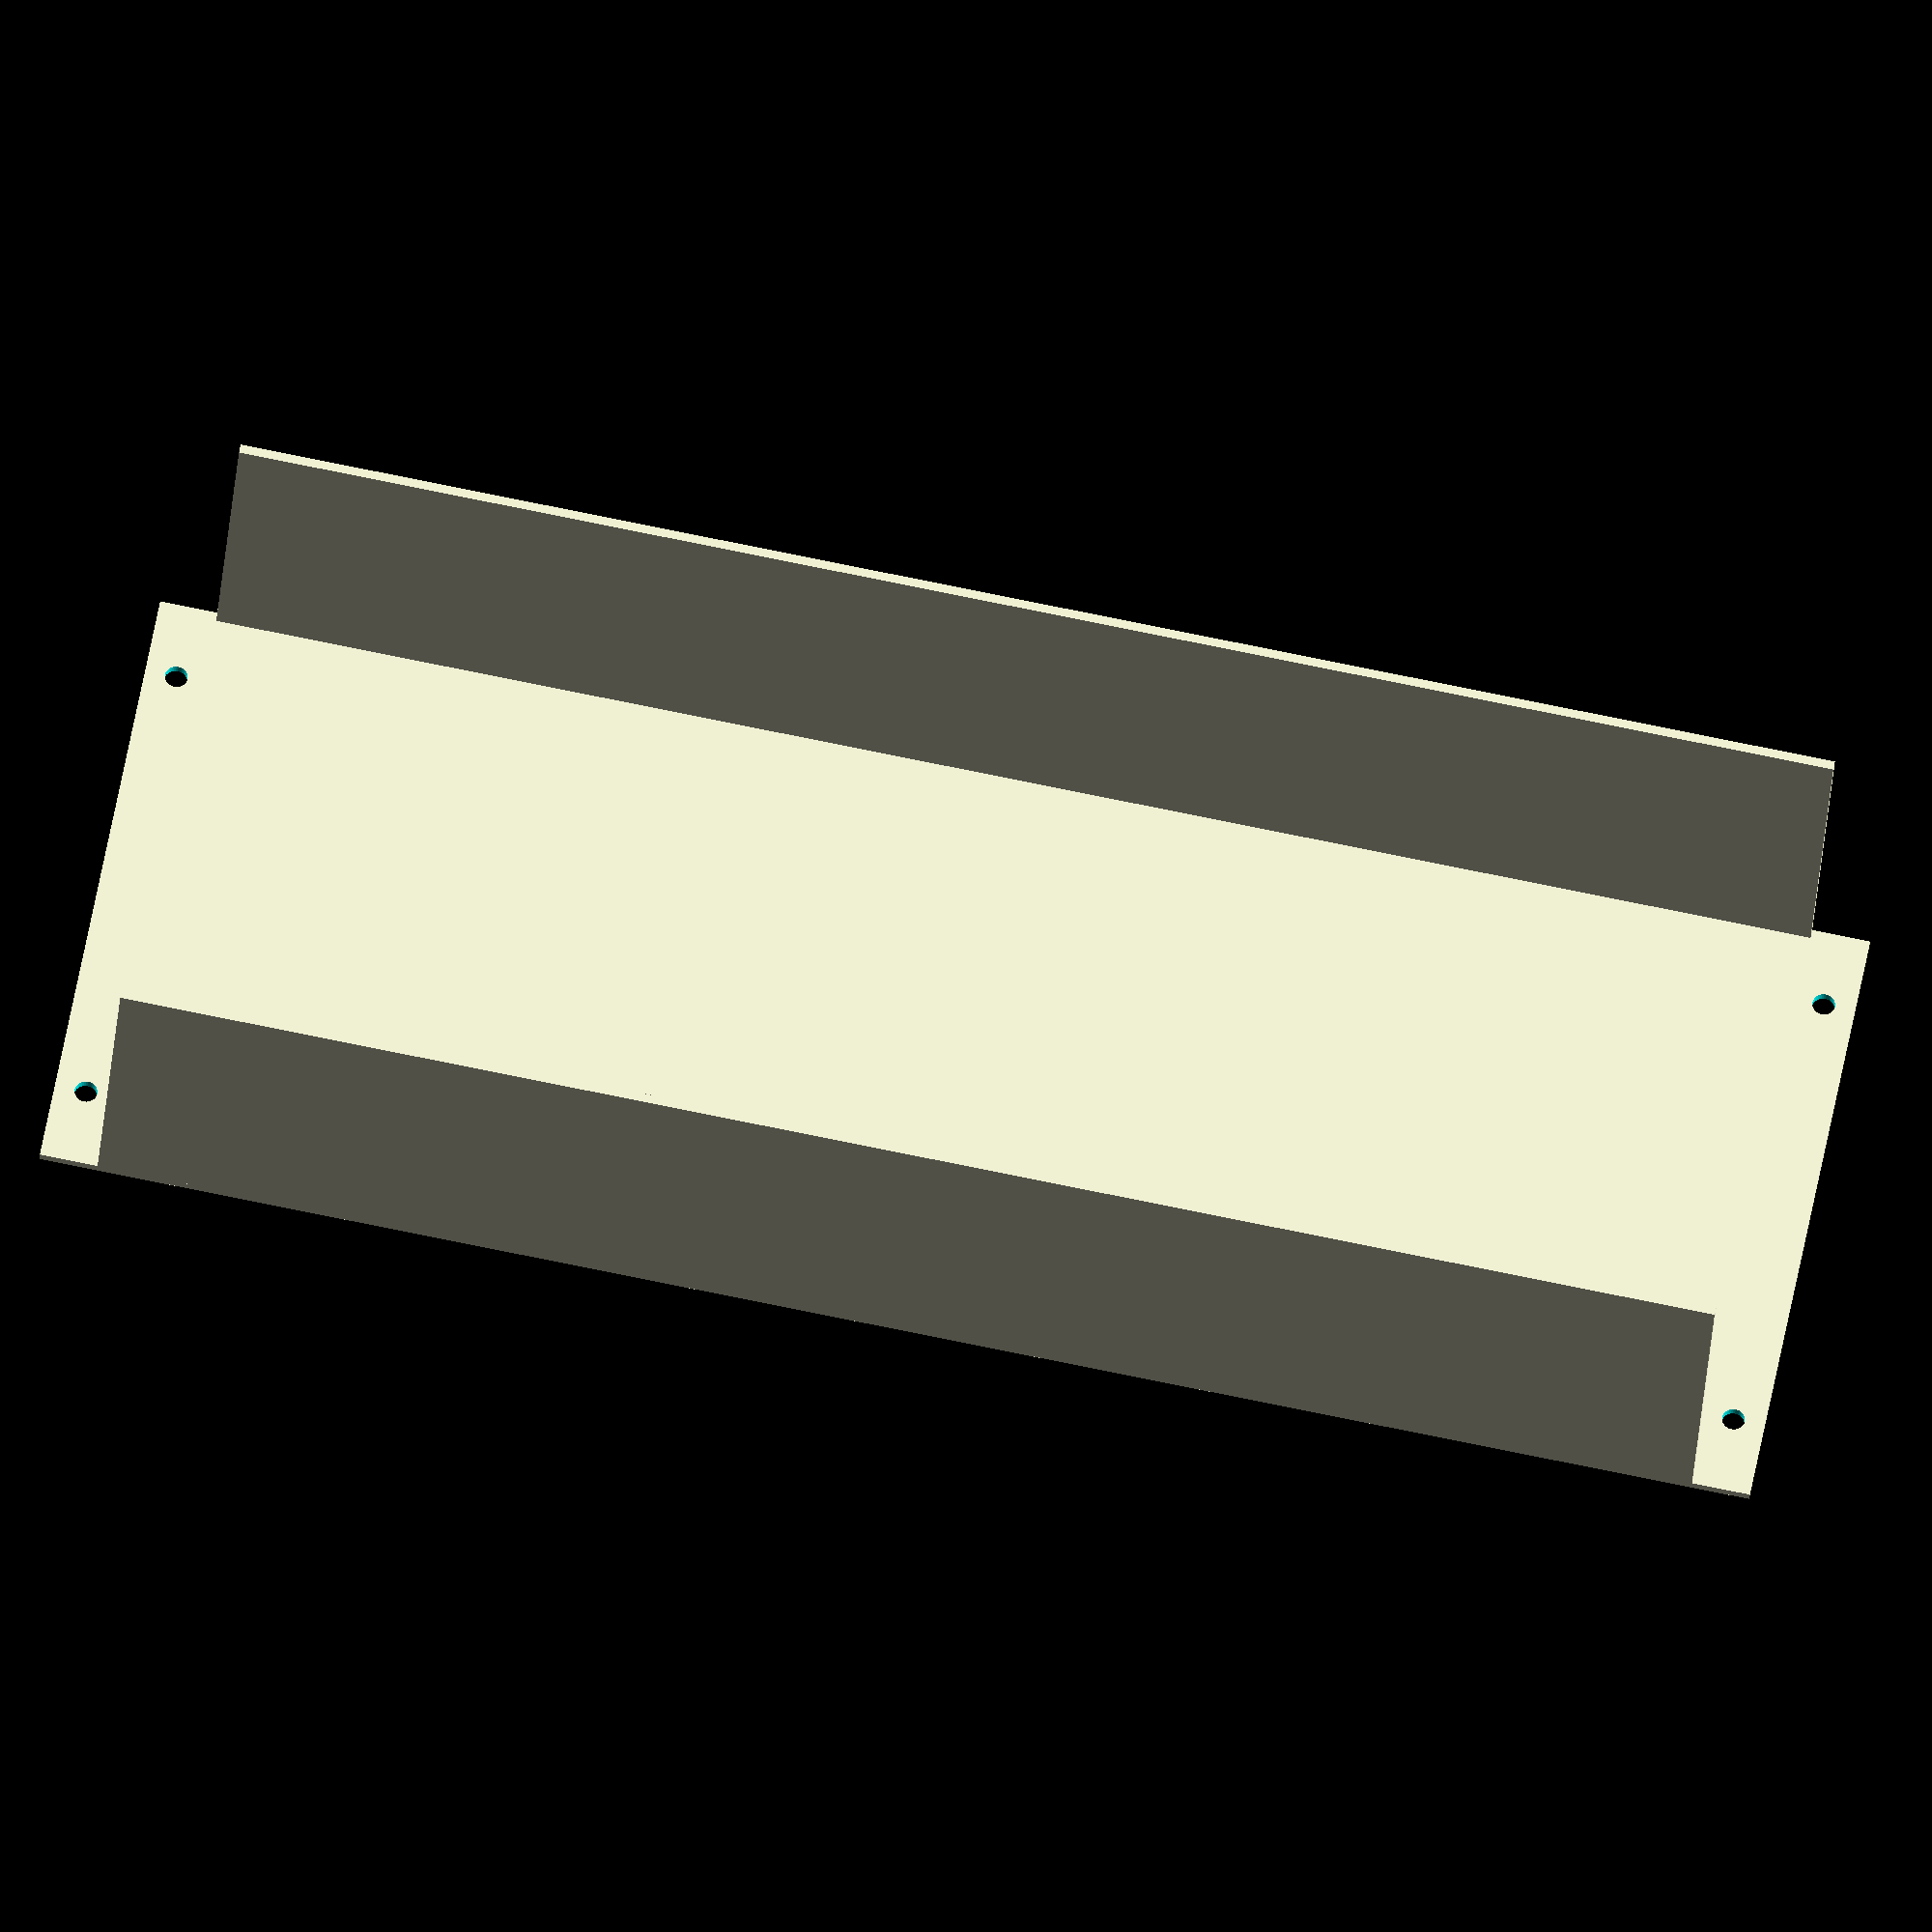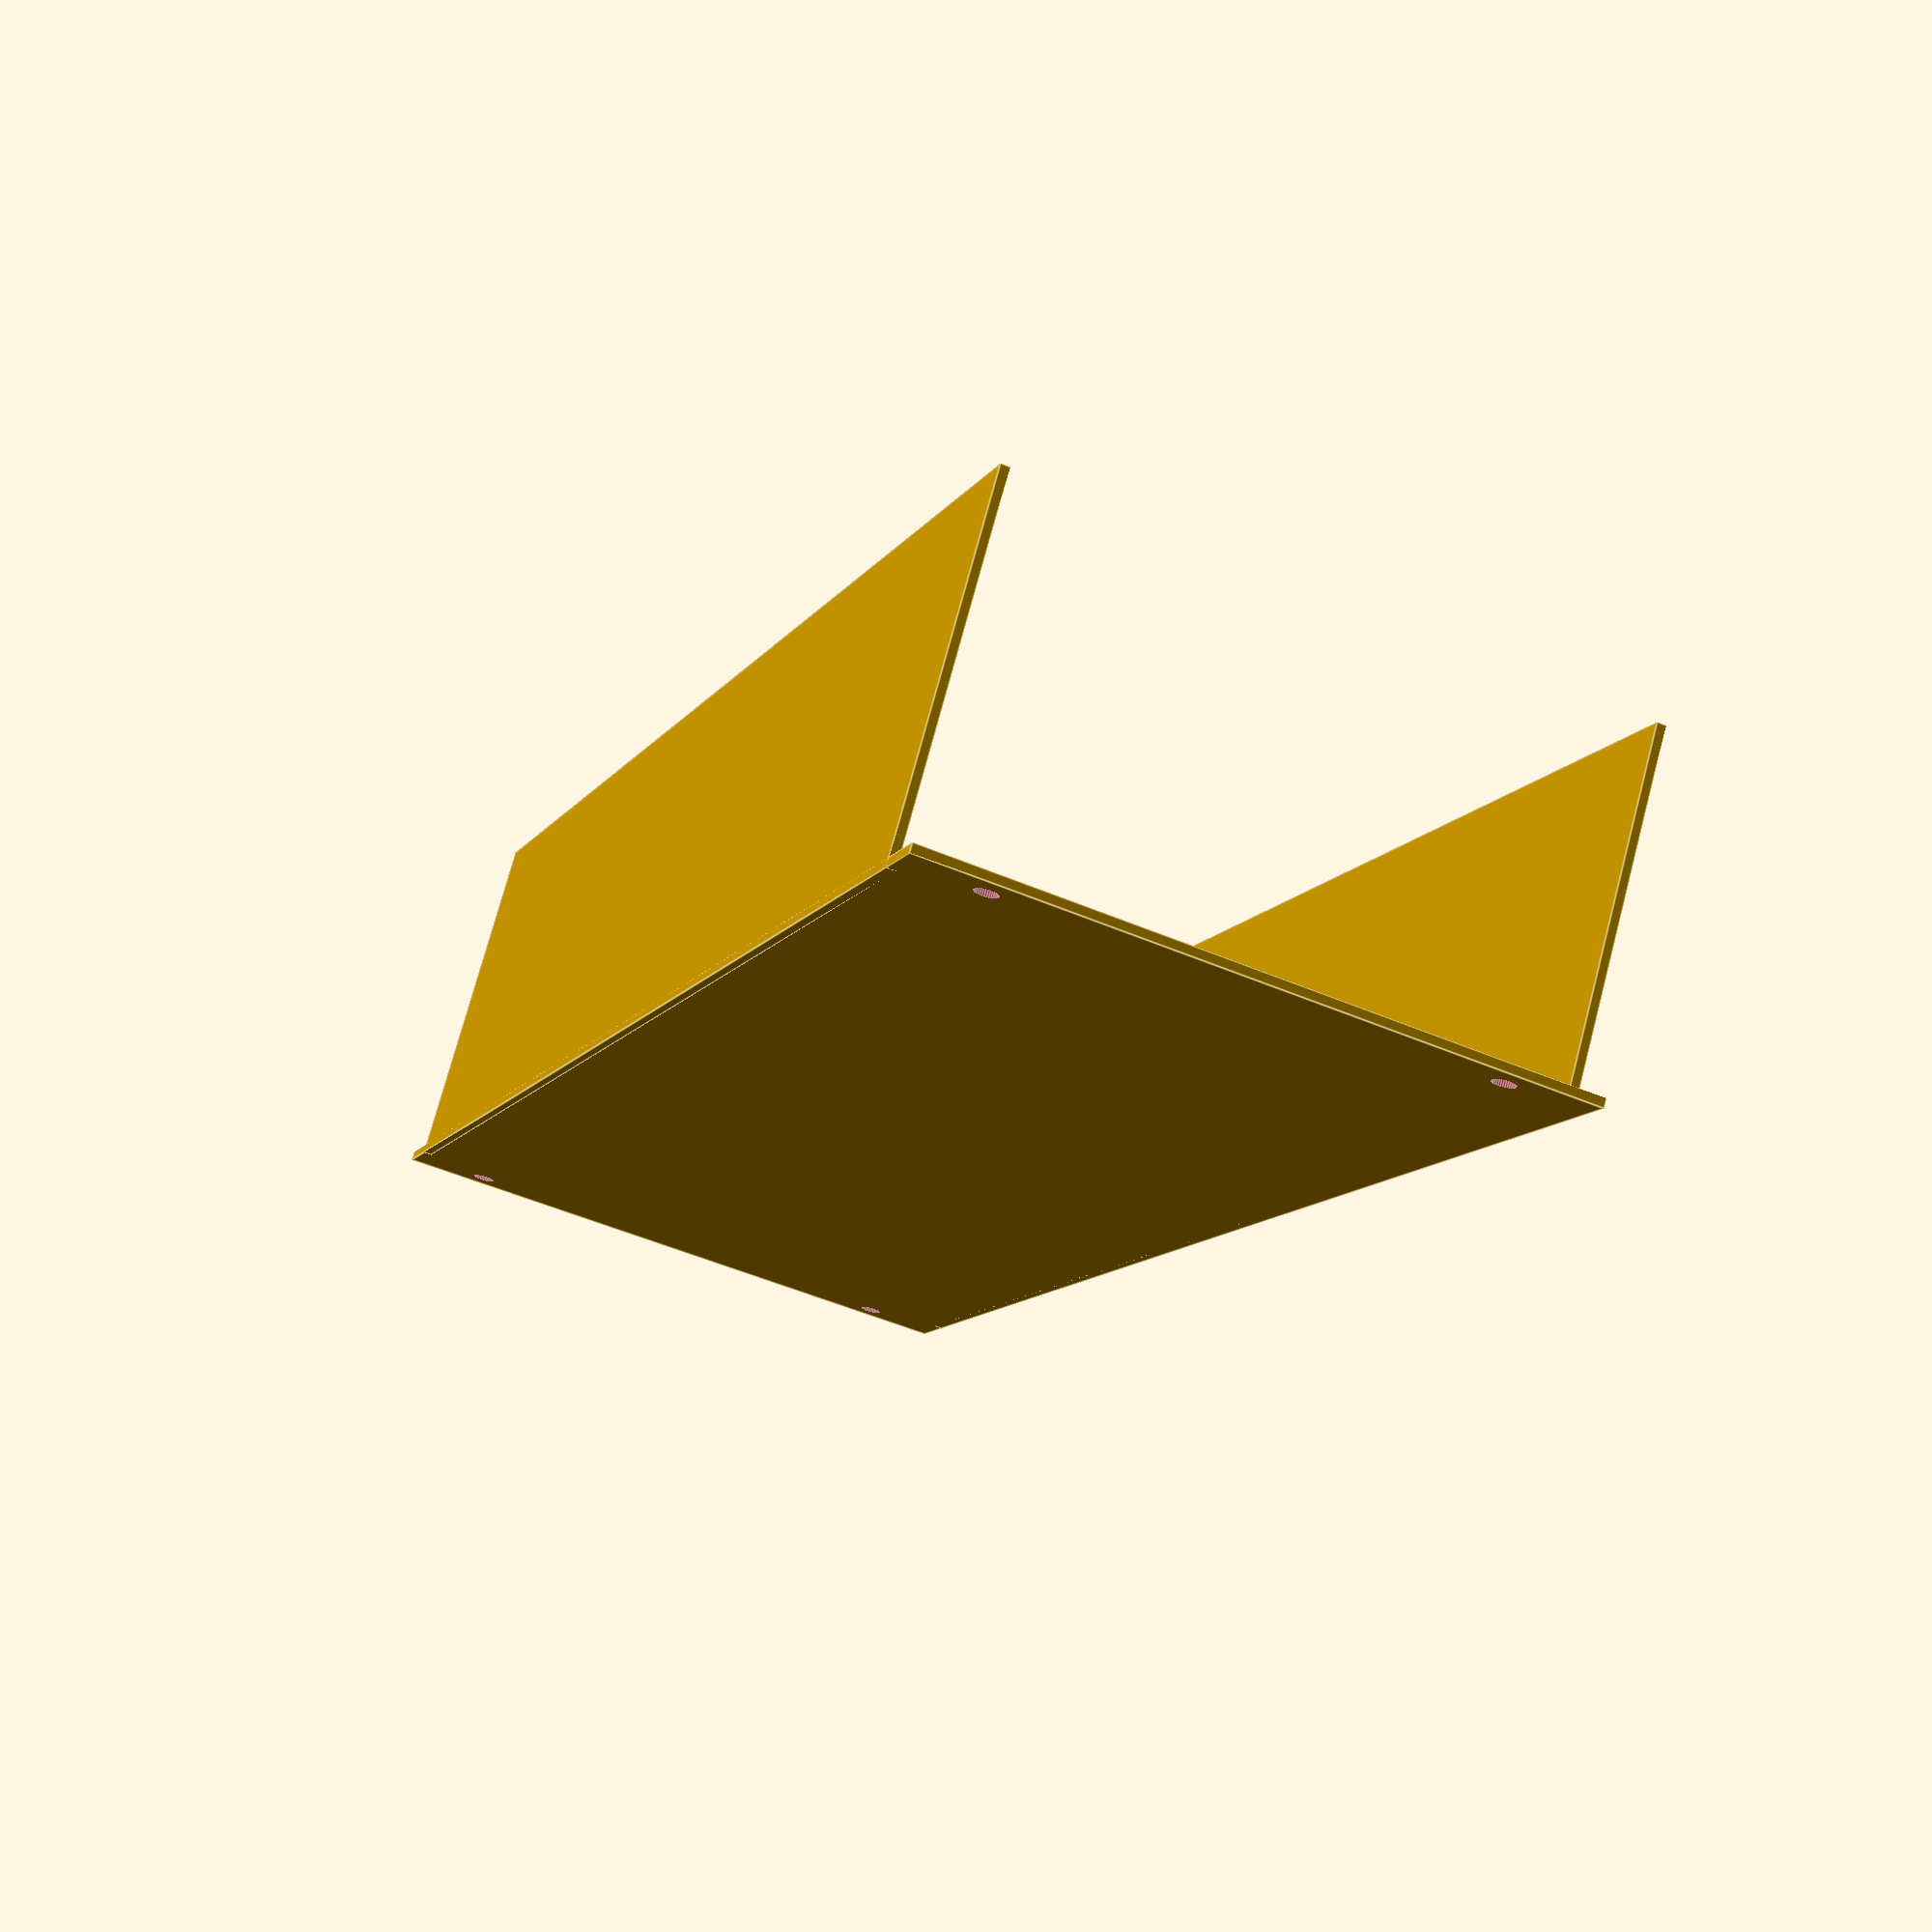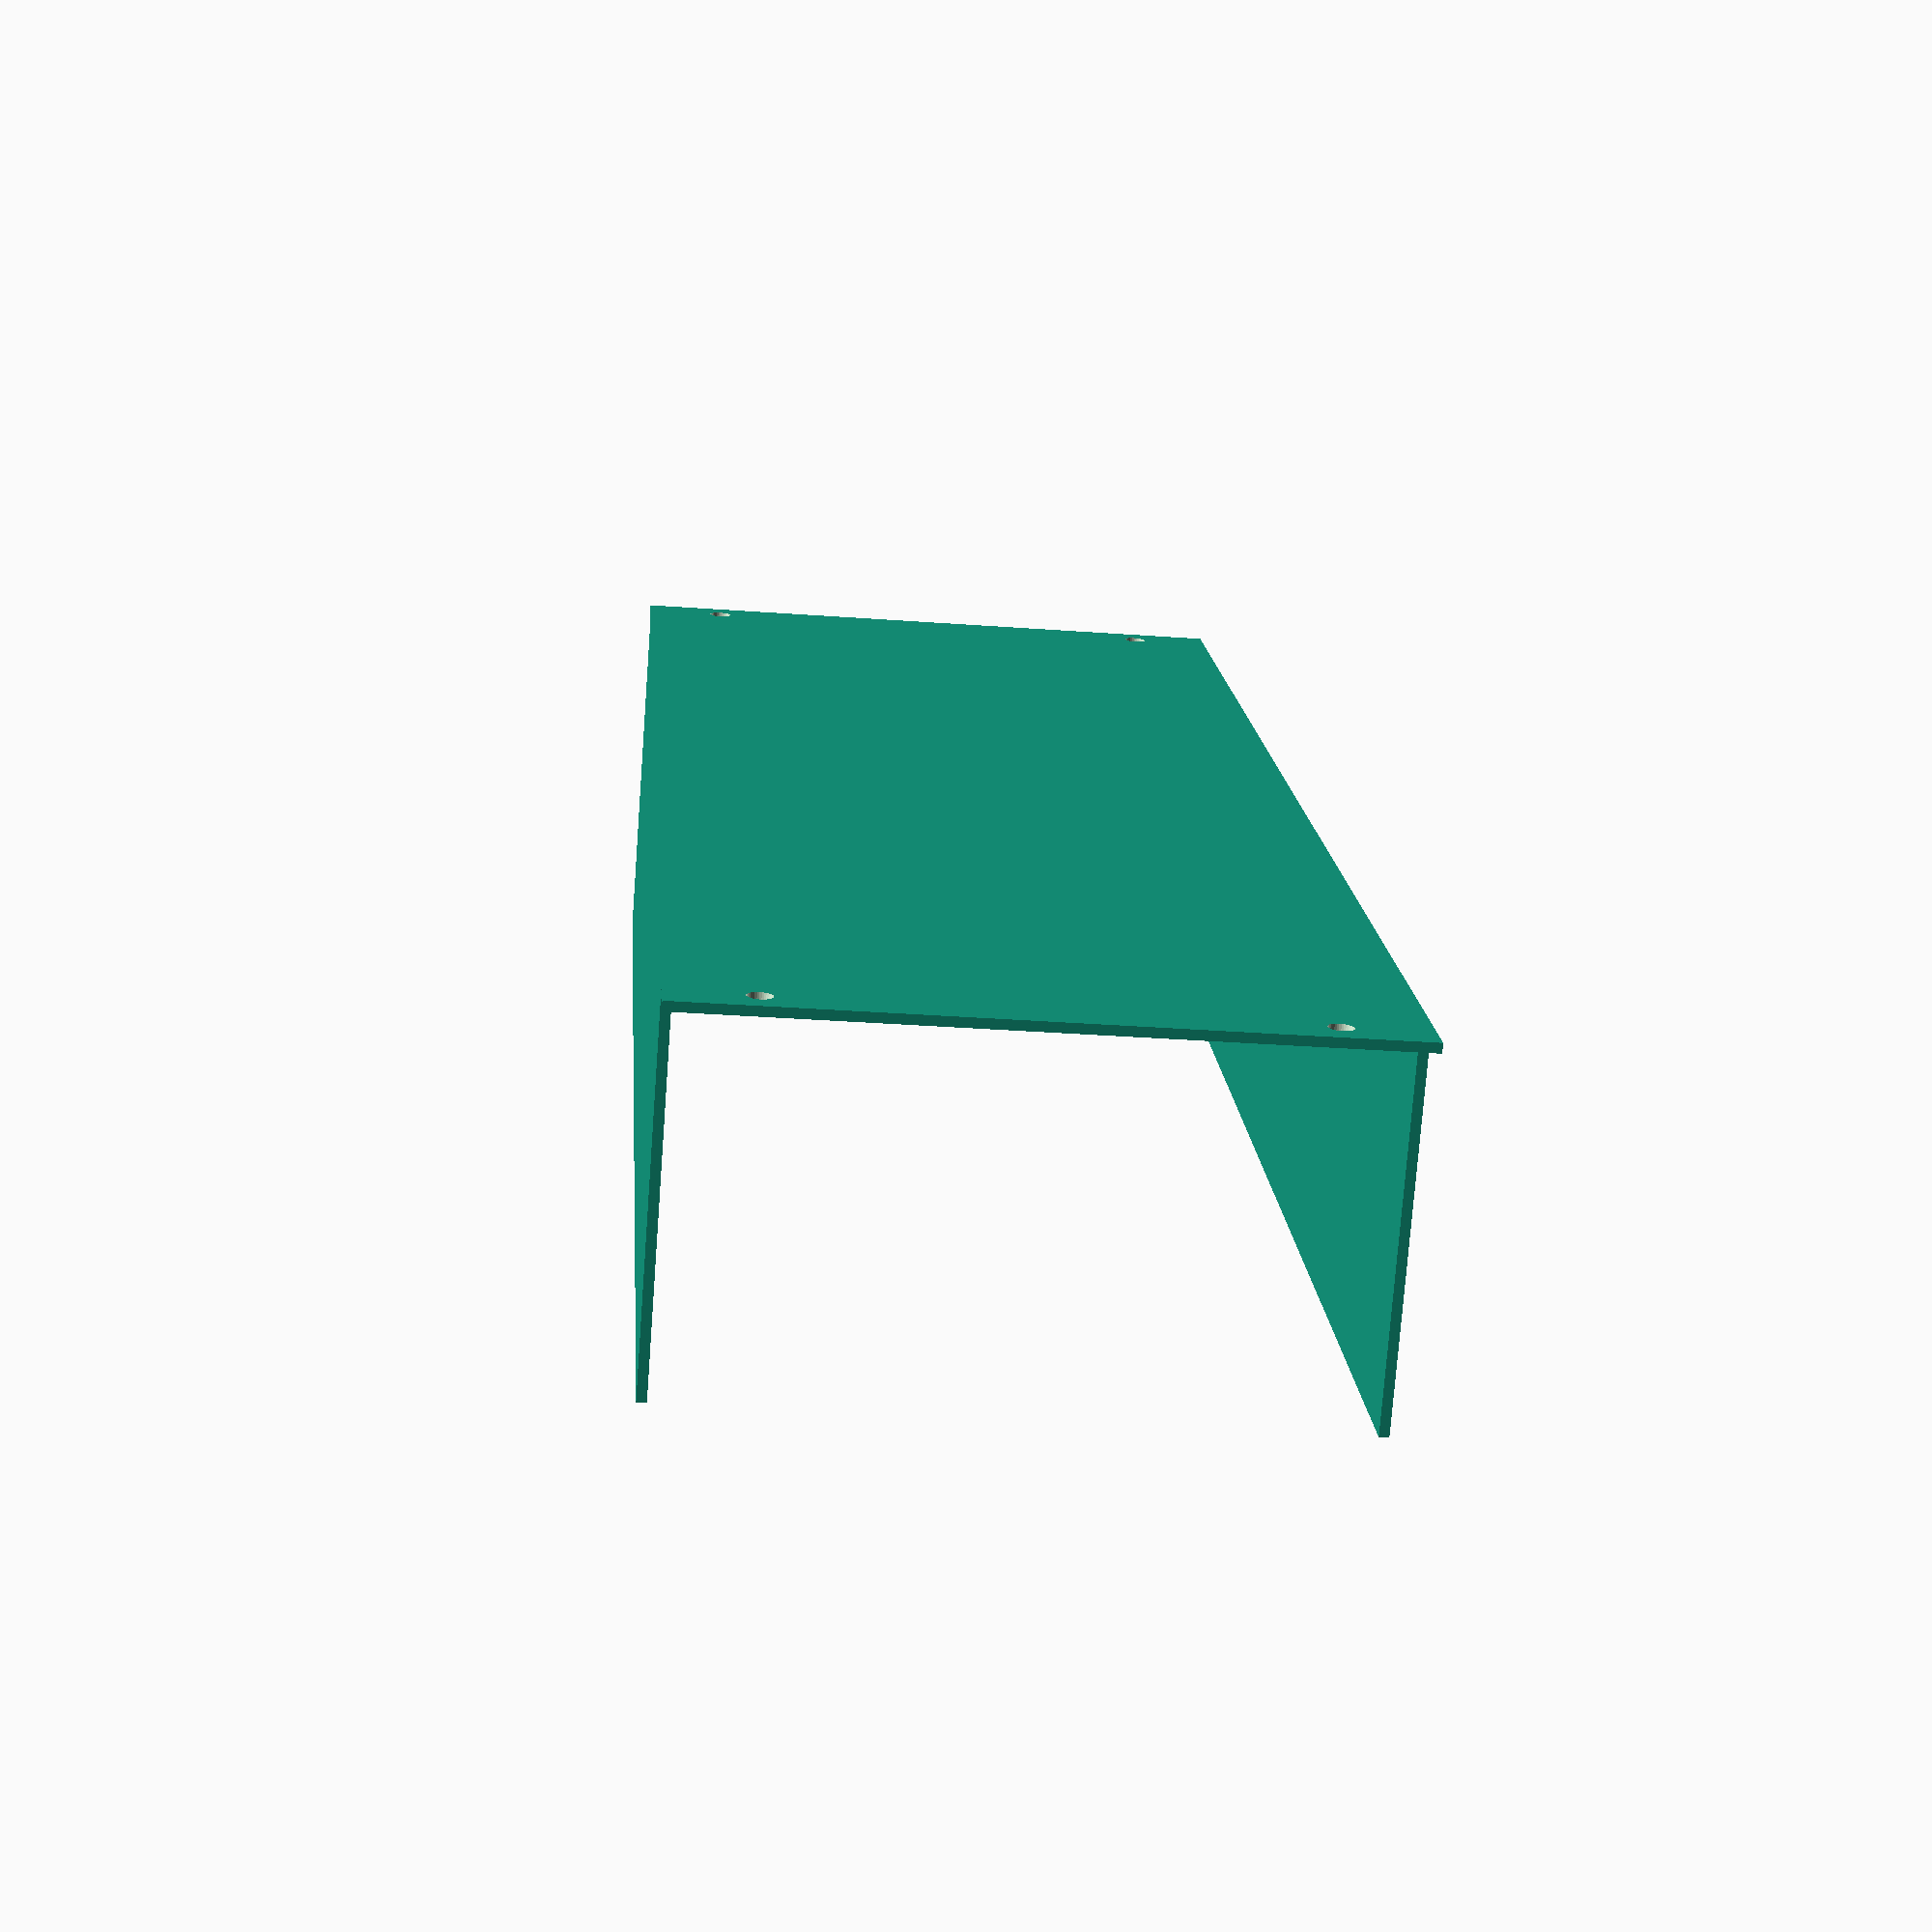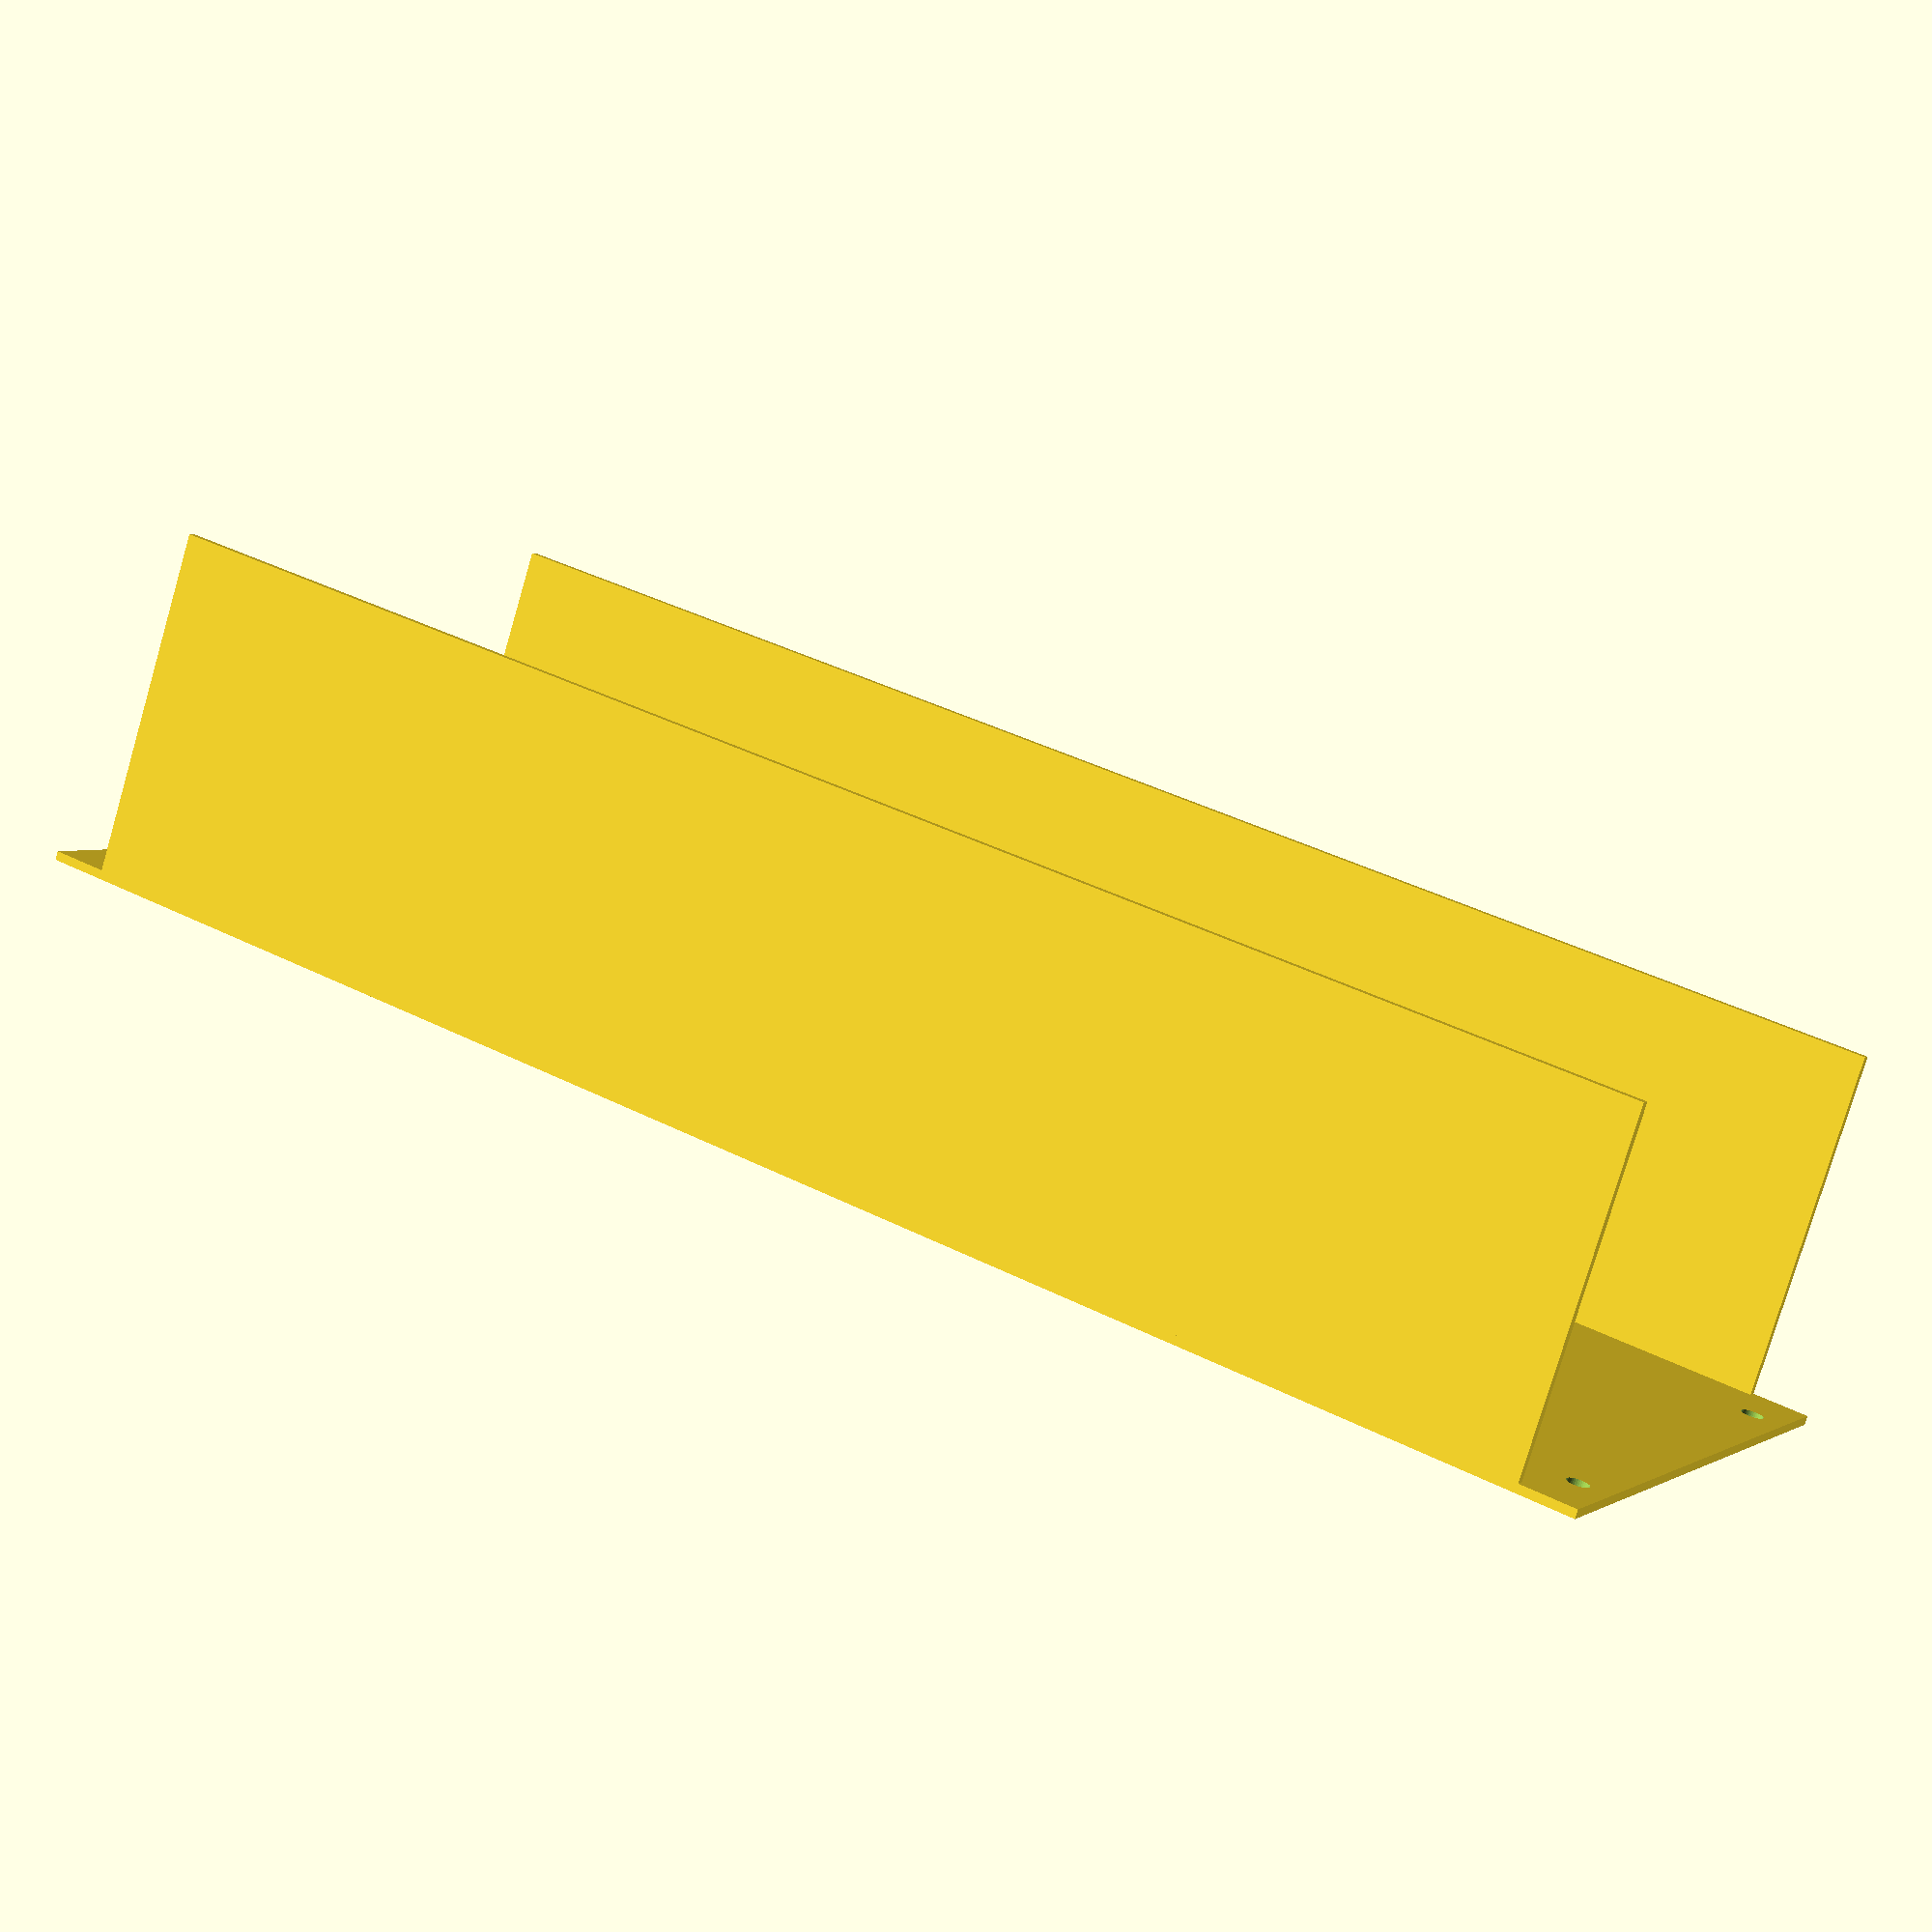
<openscad>
//general conventions:
//Dimensions:
// heights are in Rack units (1.75 in)
// other dimensions are in inches
//Directions:
// x - width f rack
// y - depth (front to back)
// z - vertical height

//dimensions of panel
desired_height = 4; //in rack-units
desired_depth = 4; //front-to-back, in inches
desired_thickness = 0.1; //thickness of metal, in inches
holediam=0.25; //diameter of screw hole; TODO: verify this; might need to be slightly oversized due to undersizing problem (https://en.wikibooks.org/wiki/OpenSCAD_User_Manual/undersized_circular_objects)


//useful constants
fullwidth=19; //in front of vertical posts
insidewidth=17.7165; //inside vertical posts
holewidth=18.3071; //center-to-center hole spacing

//other parameters
$fn = 36; // number of steps per circle, for approximating circle/cylinder/sphere using polygons



module blankingpanel(height, depth, thickness)
{

	//height in rack-units (1.75 in)
	//depth (front-to-back) in inches
	//thickness (metal thickness) in inches)

	difference() {
		union() 
		{
			//front panel
			cube([fullwidth, thickness, height*1.75]);
			
			//lower depth panel
			translate([(fullwidth-insidewidth)/2, 0, 0])
				cube([insidewidth, depth, thickness]);
		
			//upper depth panel
			translate([(fullwidth-insidewidth)/2, 0, 1.75*height-thickness])
				cube([insidewidth, depth, thickness]);
	
		}



		//holes
		
		union() {
			//bottom-left hole
			translate([(fullwidth-holewidth)/2, 5*thickness, 0.875])
				rotate([90, 0, 0])
					cylinder(h=10*thickness, r=holediam/2);

			//top-left hole
			translate([(fullwidth-holewidth)/2, 5*thickness, (height*1.75)-0.875])
				rotate([90, 0, 0])
					cylinder(h=10*thickness, r=holediam/2);		
		
	
			//bottom-right hole
			translate([(fullwidth-holewidth)/2 + holewidth, 5*thickness, 0.875])
				rotate([90, 0, 0])
					cylinder(h=10*thickness, r=holediam/2);

			//top-right hole
			translate([(fullwidth-holewidth)/2 + holewidth, 5*thickness, (height*1.75)-0.875])
				rotate([90, 0, 0])
					cylinder(h=10*thickness, r=holediam/2);
		}

	}

}


blankingpanel(desired_height, desired_depth, desired_thickness);
</openscad>
<views>
elev=298.8 azim=3.7 roll=10.8 proj=o view=solid
elev=51.1 azim=37.4 roll=65.0 proj=p view=edges
elev=32.9 azim=132.4 roll=264.2 proj=p view=wireframe
elev=177.1 azim=198.5 roll=152.3 proj=p view=wireframe
</views>
